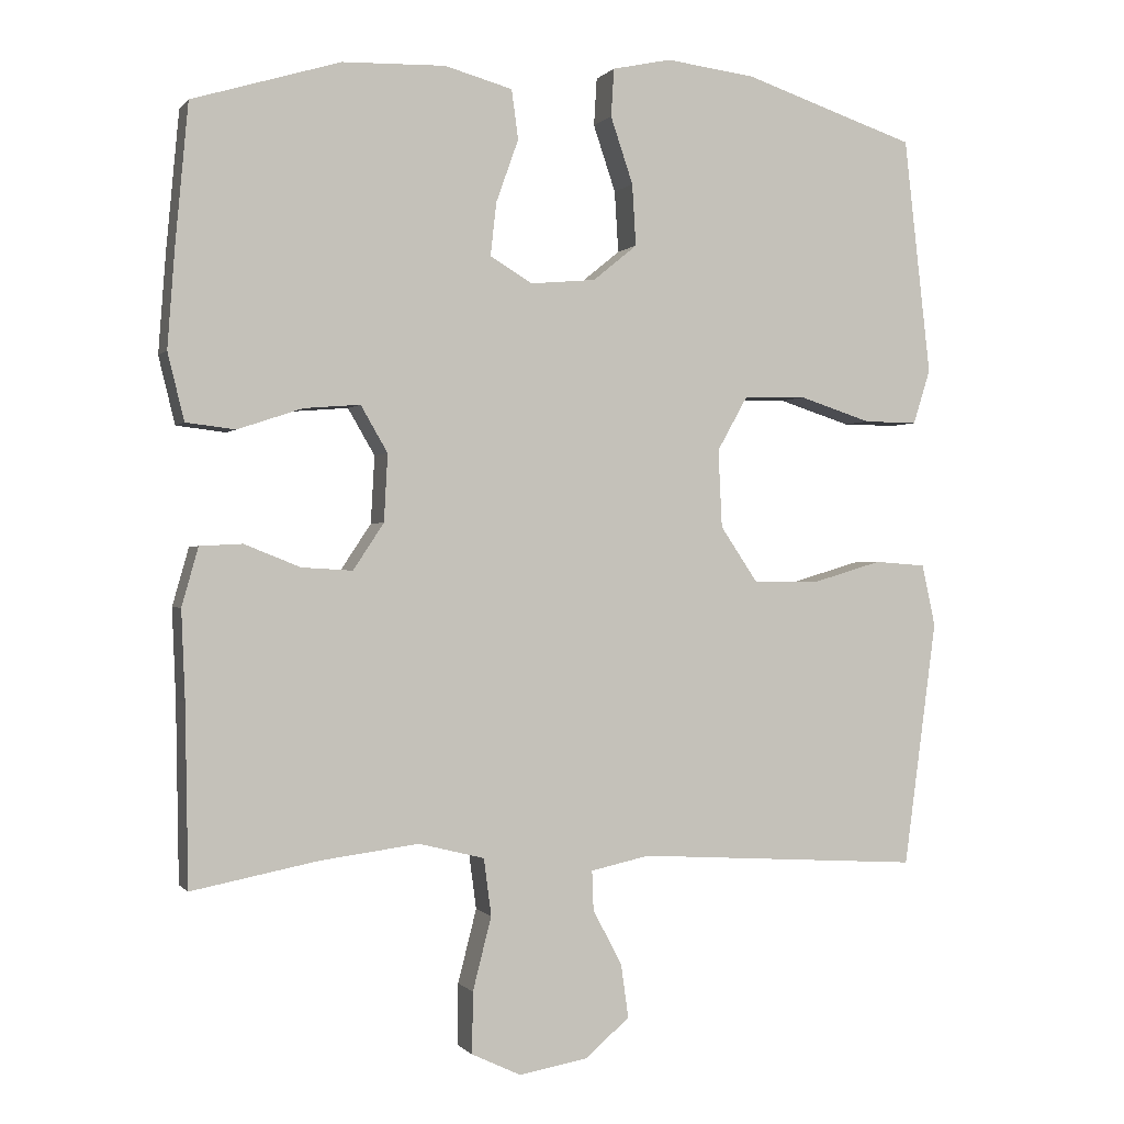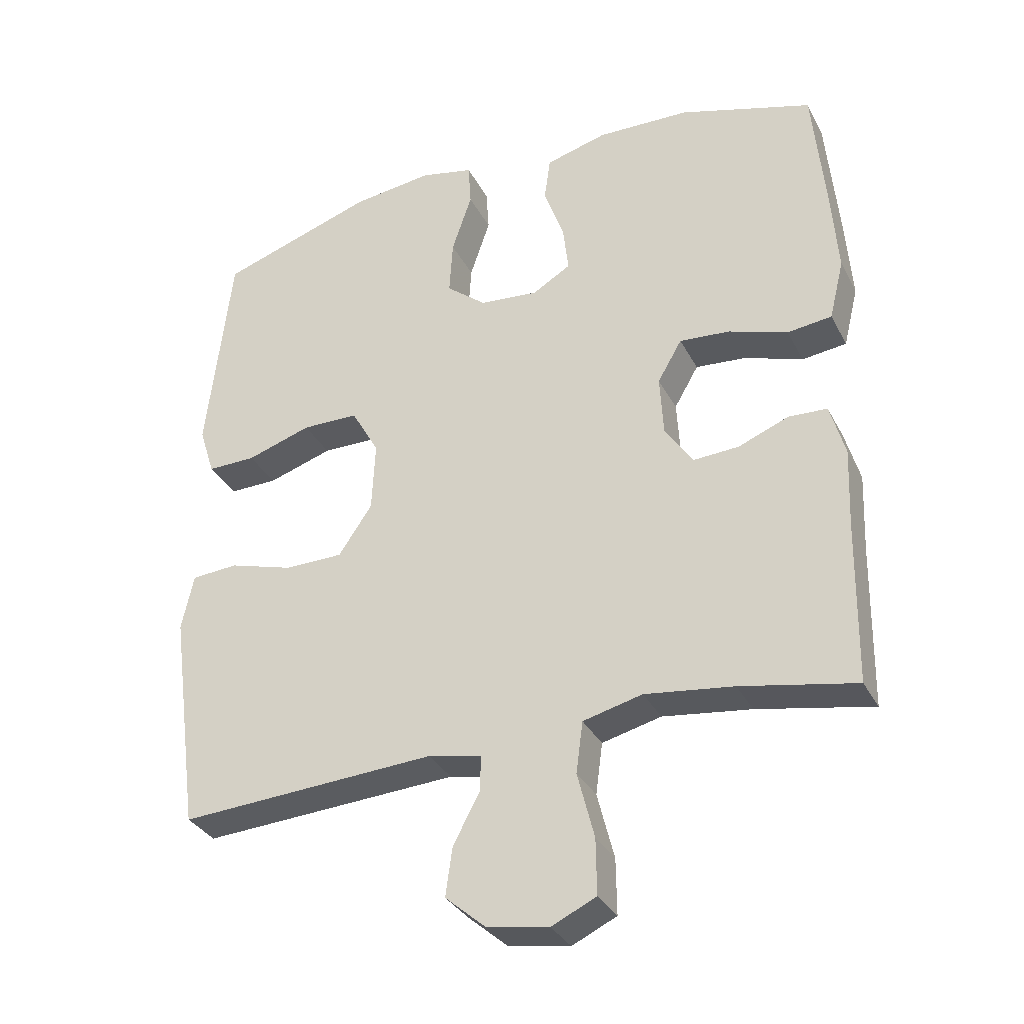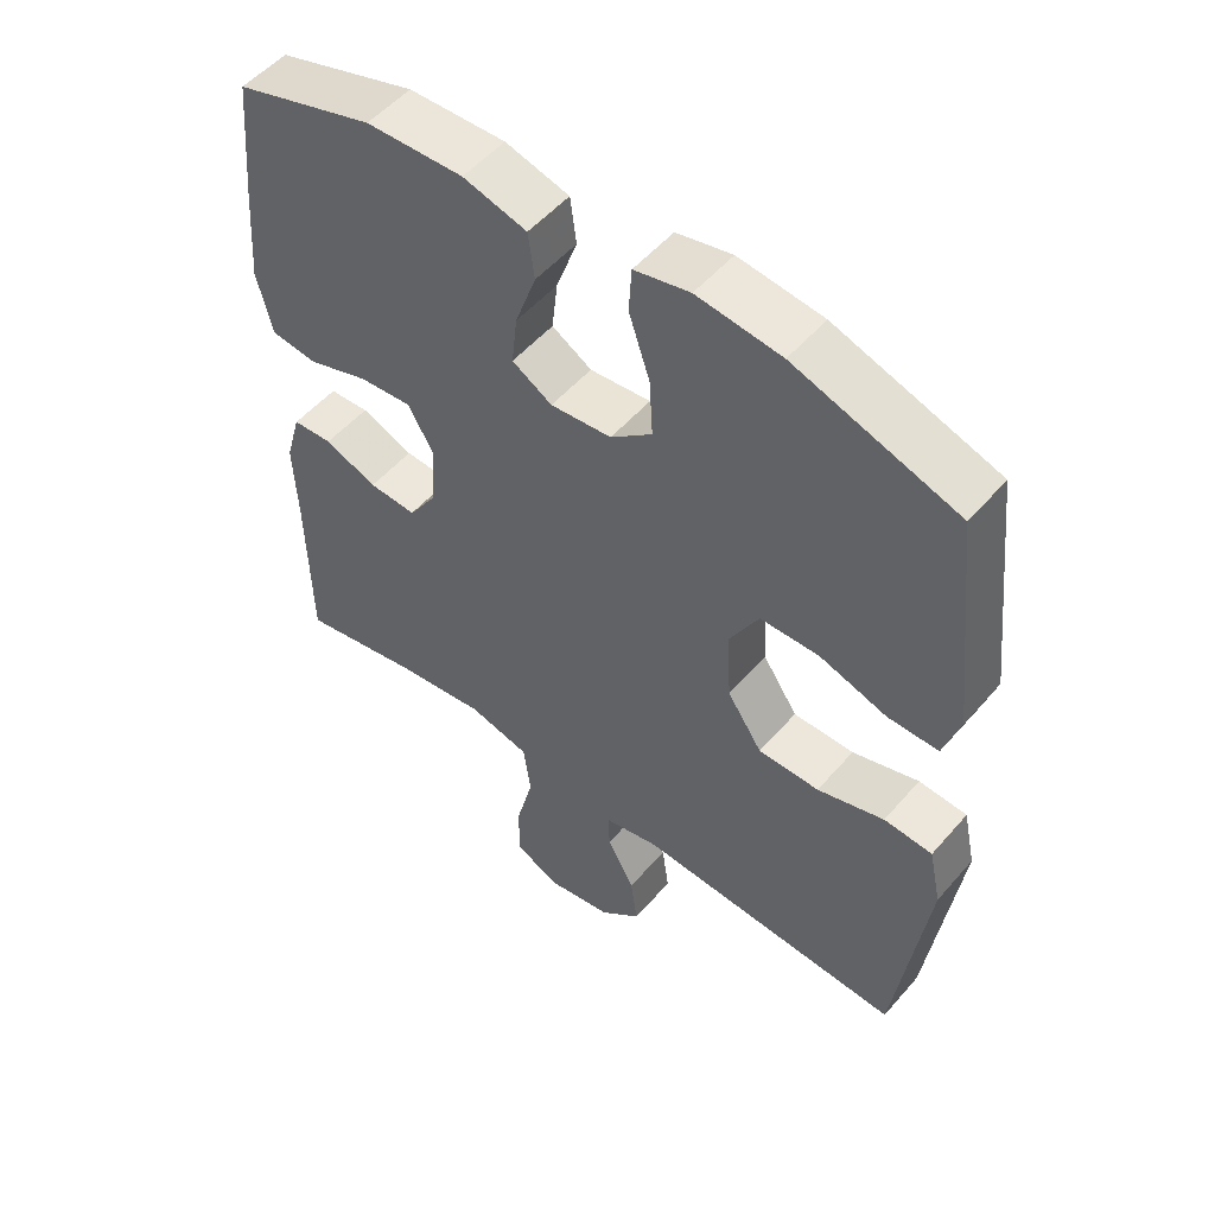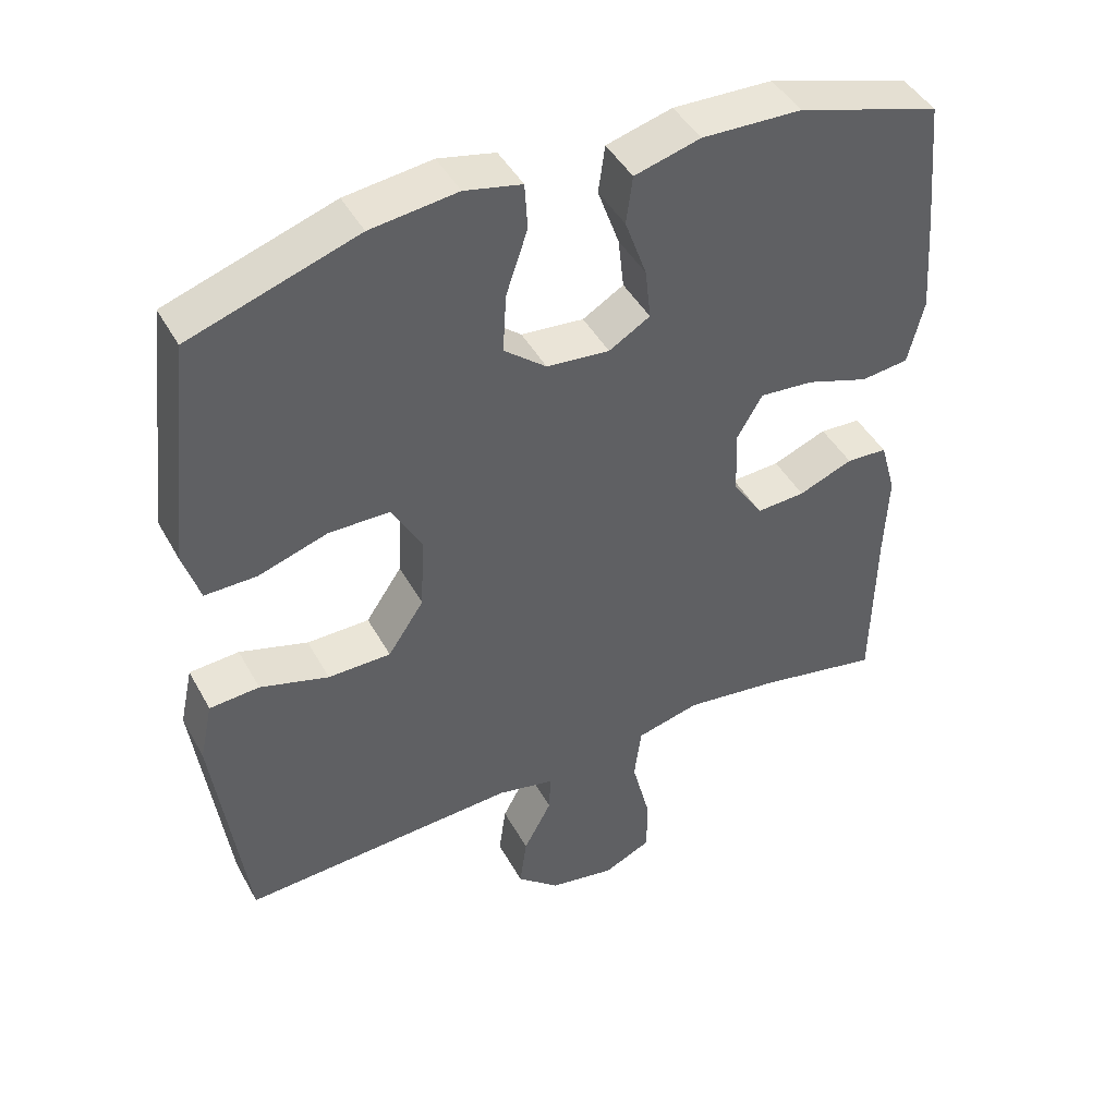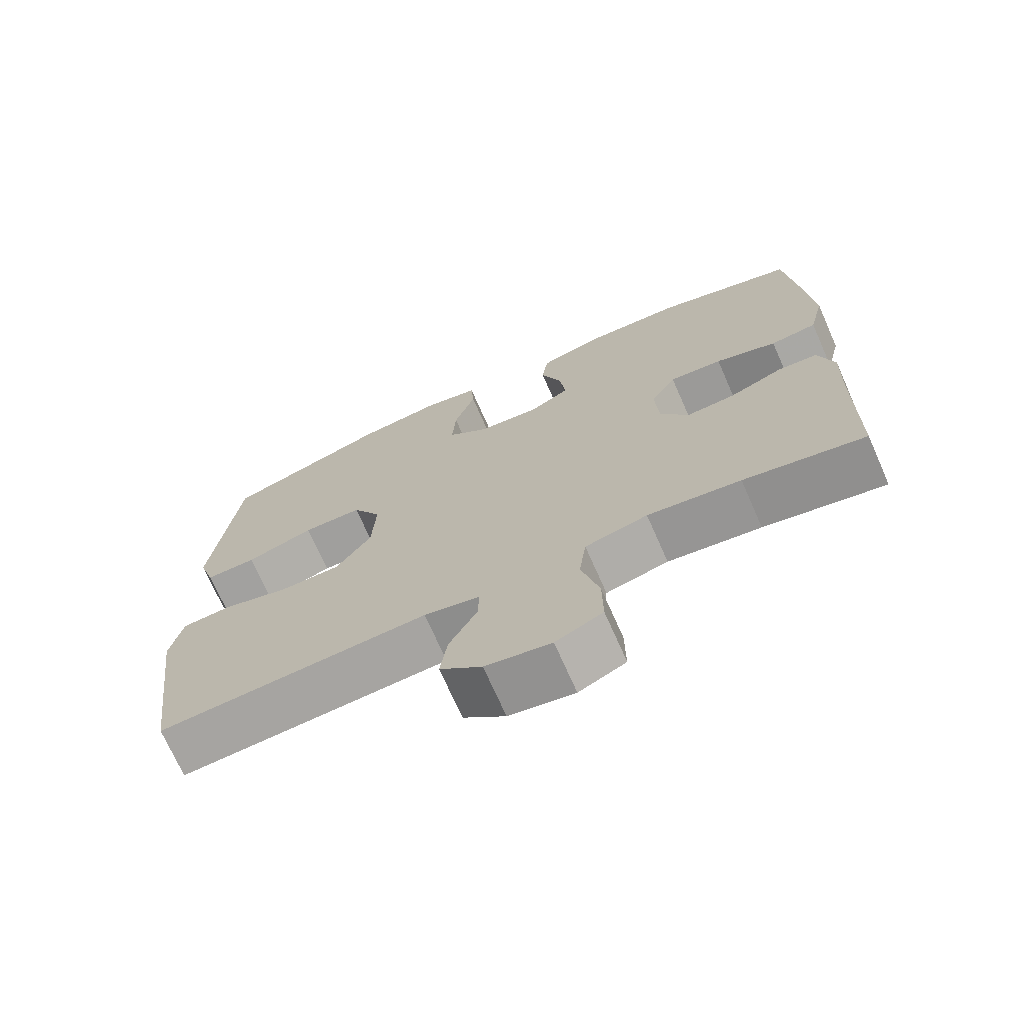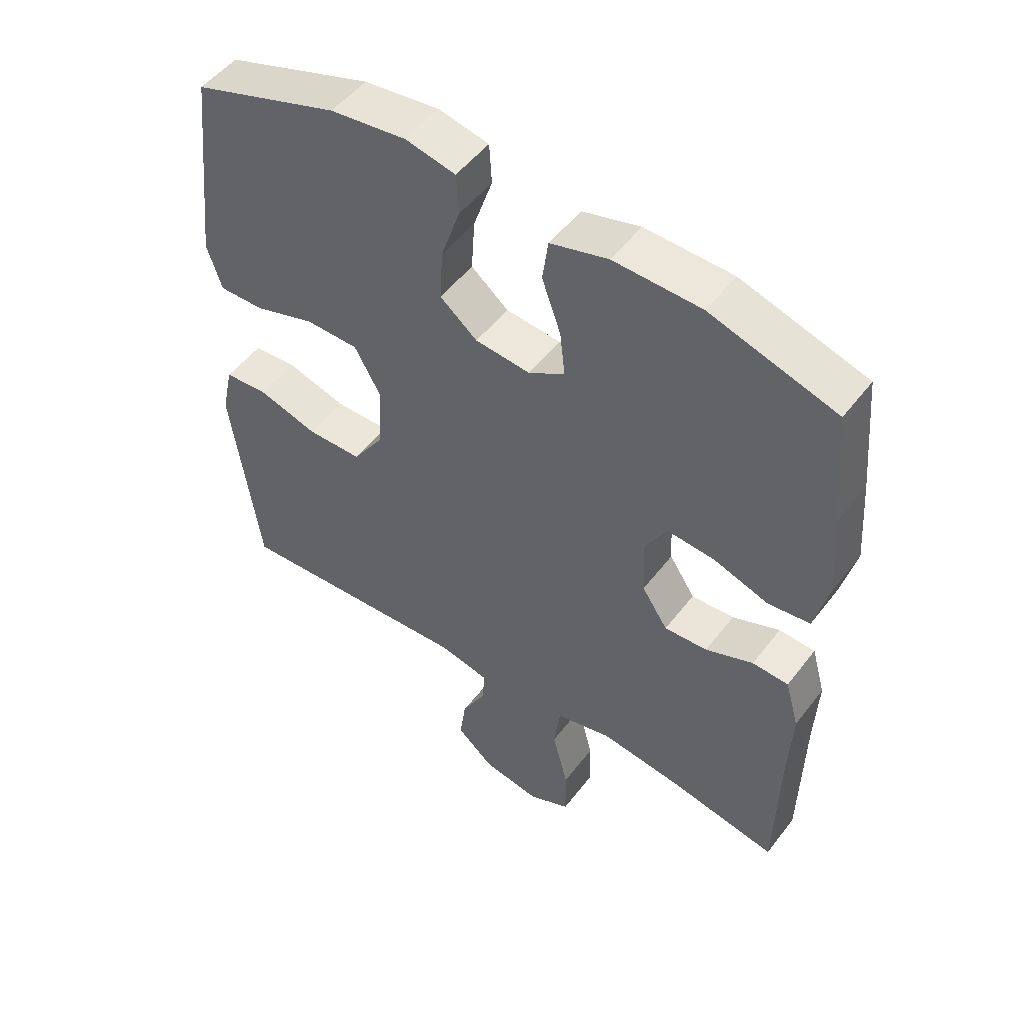
<metadata>
{"format":"obj","ext":"obj","renderer":"f3d","projection":"perspective","resolution":1024,"background":"white","views":[{"elev":-0.2,"azim":161.6,"up":"+Z"},{"elev":-33.0,"azim":24.0,"up":"+Z"},{"elev":52.5,"azim":-140.4,"up":"+Z"},{"elev":44.5,"azim":-27.3,"up":"+Z"},{"elev":-71.8,"azim":23.9,"up":"+Z"},{"elev":51.0,"azim":36.2,"up":"+Z"}]}
</metadata>
<code>
v -0.5 0.07 0.5
v -0.269 0.07 0.577
v -0.149 0.07 0.592
v -0.07 0.07 0.575
v -0.066 0.07 0.511
v -0.096 0.07 0.422
v -0.101 0.07 0.34
v -0.042 0.07 0.292
v 0.045 0.07 0.284
v 0.102 0.07 0.318
v 0.094 0.07 0.389
v 0.064 0.07 0.473
v 0.073 0.07 0.539
v 0.164 0.07 0.564
v 0.302 0.07 0.56
v 0.5 0.07 0.5
v 0.517 0.07 0.316
v 0.527 0.07 0.182
v 0.505 0.07 0.092
v 0.439 0.07 0.084
v 0.352 0.07 0.113
v 0.277 0.07 0.119
v 0.241 0.07 0.057
v 0.246 0.07 -0.033
v 0.287 0.07 -0.095
v 0.355 0.07 -0.091
v 0.43 0.07 -0.061
v 0.487 0.07 -0.064
v 0.509 0.07 -0.142
v 0.504 0.07 -0.261
v 0.5 0.07 -0.5
v 0.33 0.07 -0.467
v 0.199 0.07 -0.45
v 0.111 0.07 -0.472
v 0.101 0.07 -0.548
v 0.126 0.07 -0.646
v 0.127 0.07 -0.728
v 0.061 0.07 -0.759
v -0.031 0.07 -0.743
v -0.09 0.07 -0.692
v -0.08 0.07 -0.62
v -0.041 0.07 -0.547
v -0.039 0.07 -0.494
v -0.118 0.07 -0.477
v -0.5 0.07 -0.5
v -0.527 0.07 -0.298
v -0.544 0.07 -0.171
v -0.526 0.07 -0.088
v -0.457 0.07 -0.083
v -0.362 0.07 -0.111
v -0.275 0.07 -0.11
v -0.225 0.07 -0.036
v -0.22 0.07 0.068
v -0.261 0.07 0.141
v -0.345 0.07 0.142
v -0.441 0.07 0.111
v -0.513 0.07 0.11
v -0.536 0.07 0.183
v -0.523 0.07 0.297
v -0.5 0 0.5
v -0.269 0 0.577
v -0.149 0 0.592
v -0.07 0 0.575
v -0.066 0 0.511
v -0.096 0 0.422
v -0.101 0 0.34
v -0.042 0 0.292
v 0.045 0 0.284
v 0.102 0 0.318
v 0.094 0 0.389
v 0.064 0 0.473
v 0.073 0 0.539
v 0.164 0 0.564
v 0.302 0 0.56
v 0.5 0 0.5
v 0.517 0 0.316
v 0.527 0 0.182
v 0.505 0 0.092
v 0.439 0 0.084
v 0.352 0 0.113
v 0.277 0 0.119
v 0.241 0 0.057
v 0.246 0 -0.033
v 0.287 0 -0.095
v 0.355 0 -0.091
v 0.43 0 -0.061
v 0.487 0 -0.064
v 0.509 0 -0.142
v 0.504 0 -0.261
v 0.5 0 -0.5
v 0.33 0 -0.467
v 0.199 0 -0.45
v 0.111 0 -0.472
v 0.101 0 -0.548
v 0.126 0 -0.646
v 0.127 0 -0.728
v 0.061 0 -0.759
v -0.031 0 -0.743
v -0.09 0 -0.692
v -0.08 0 -0.62
v -0.041 0 -0.547
v -0.039 0 -0.494
v -0.118 0 -0.477
v -0.5 0 -0.5
v -0.527 0 -0.298
v -0.544 0 -0.171
v -0.526 0 -0.088
v -0.457 0 -0.083
v -0.362 0 -0.111
v -0.275 0 -0.11
v -0.225 0 -0.036
v -0.22 0 0.068
v -0.261 0 0.141
v -0.345 0 0.142
v -0.441 0 0.111
v -0.513 0 0.11
v -0.536 0 0.183
v -0.523 0 0.297
f 57 58 59
f 56 57 59
f 55 56 59
f 4 5 6
f 3 4 6
f 2 3 6
f 1 2 6
f 59 1 6
f 55 59 6
f 54 55 6
f 53 54 6 7
f 52 53 7 8
f 48 49 50
f 47 48 50
f 46 47 50
f 46 50 51
f 45 46 51
f 44 45 51
f 43 44 51 52
f 40 41 42
f 39 40 42
f 38 39 42
f 37 38 42
f 36 37 42
f 35 36 42
f 34 35 42 43
f 52 8 9
f 43 52 9
f 34 43 9
f 33 34 9
f 30 31 32
f 30 32 33
f 29 30 33
f 28 29 33
f 27 28 33
f 26 27 33
f 19 20 21
f 18 19 21
f 17 18 21
f 16 17 21
f 15 16 21
f 14 15 21
f 13 14 21
f 12 13 21
f 11 12 21
f 10 11 21 22
f 9 10 22 23
f 25 26 33
f 24 25 33
f 9 23 24 33
f 118 117 116
f 118 116 115
f 118 115 114
f 65 64 63
f 65 63 62
f 65 62 61
f 65 61 60
f 65 60 118
f 65 118 114
f 65 114 113
f 66 65 113 112
f 67 66 112 111
f 109 108 107
f 109 107 106
f 109 106 105
f 110 109 105
f 110 105 104
f 110 104 103
f 111 110 103 102
f 101 100 99
f 101 99 98
f 101 98 97
f 101 97 96
f 101 96 95
f 101 95 94
f 102 101 94 93
f 68 67 111
f 68 111 102
f 68 102 93
f 68 93 92
f 91 90 89
f 92 91 89
f 92 89 88
f 92 88 87
f 92 87 86
f 92 86 85
f 80 79 78
f 80 78 77
f 80 77 76
f 80 76 75
f 80 75 74
f 80 74 73
f 80 73 72
f 80 72 71
f 80 71 70
f 81 80 70 69
f 82 81 69 68
f 92 85 84
f 92 84 83
f 92 83 82 68
f 1 60 61 2
f 2 61 62 3
f 3 62 63 4
f 4 63 64 5
f 5 64 65 6
f 6 65 66 7
f 7 66 67 8
f 8 67 68 9
f 9 68 69 10
f 10 69 70 11
f 11 70 71 12
f 12 71 72 13
f 13 72 73 14
f 14 73 74 15
f 15 74 75 16
f 16 75 76 17
f 17 76 77 18
f 18 77 78 19
f 19 78 79 20
f 20 79 80 21
f 21 80 81 22
f 22 81 82 23
f 23 82 83 24
f 24 83 84 25
f 25 84 85 26
f 26 85 86 27
f 27 86 87 28
f 28 87 88 29
f 29 88 89 30
f 30 89 90 31
f 31 90 91 32
f 32 91 92 33
f 33 92 93 34
f 34 93 94 35
f 35 94 95 36
f 36 95 96 37
f 37 96 97 38
f 38 97 98 39
f 39 98 99 40
f 40 99 100 41
f 41 100 101 42
f 42 101 102 43
f 43 102 103 44
f 44 103 104 45
f 45 104 105 46
f 46 105 106 47
f 47 106 107 48
f 48 107 108 49
f 49 108 109 50
f 50 109 110 51
f 51 110 111 52
f 52 111 112 53
f 53 112 113 54
f 54 113 114 55
f 55 114 115 56
f 56 115 116 57
f 57 116 117 58
f 58 117 118 59
f 59 118 60 1

</code>
